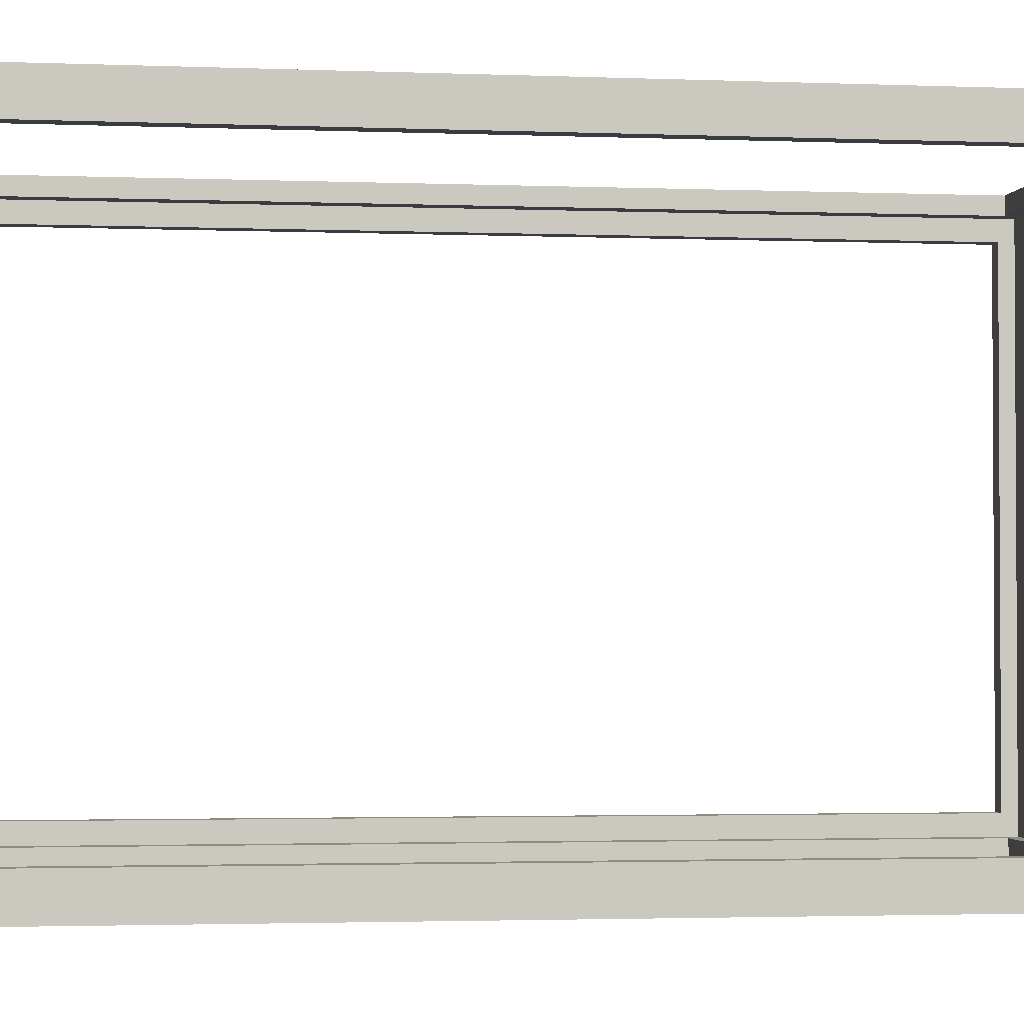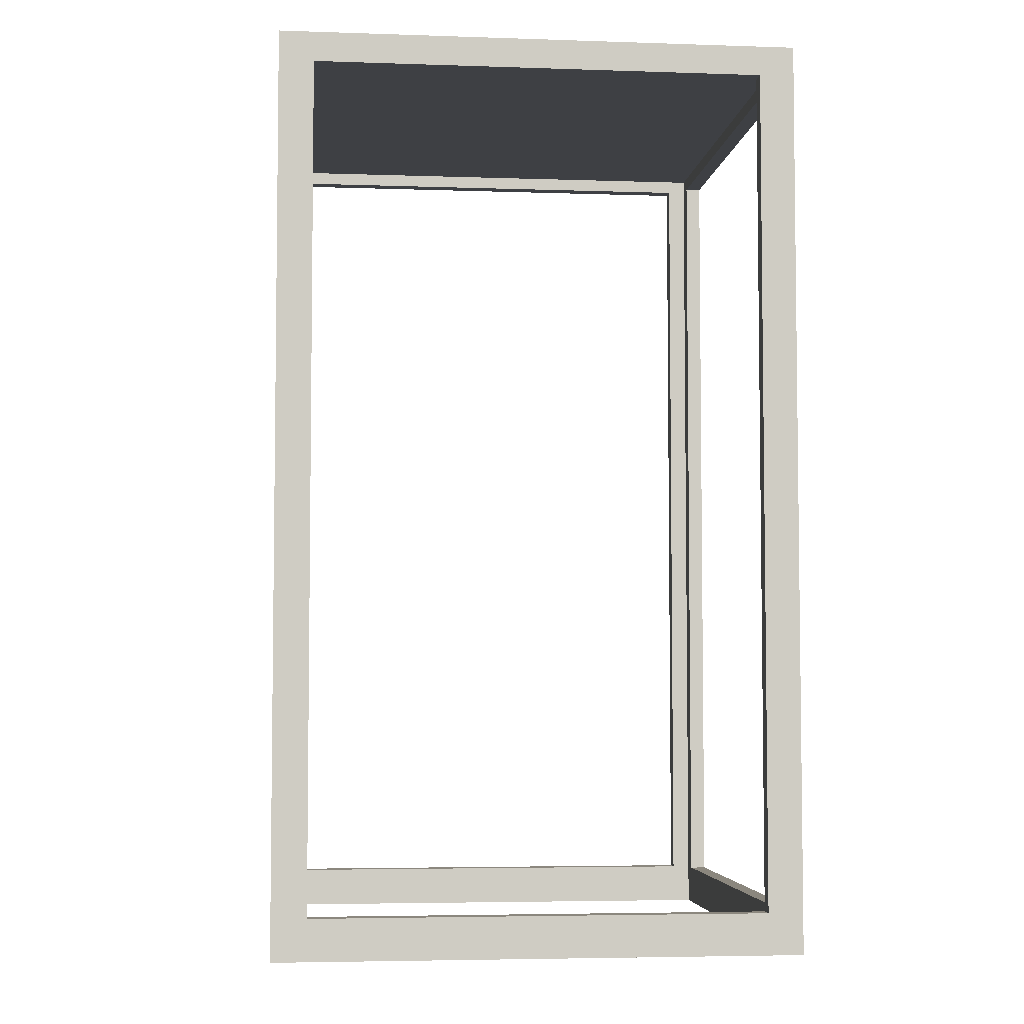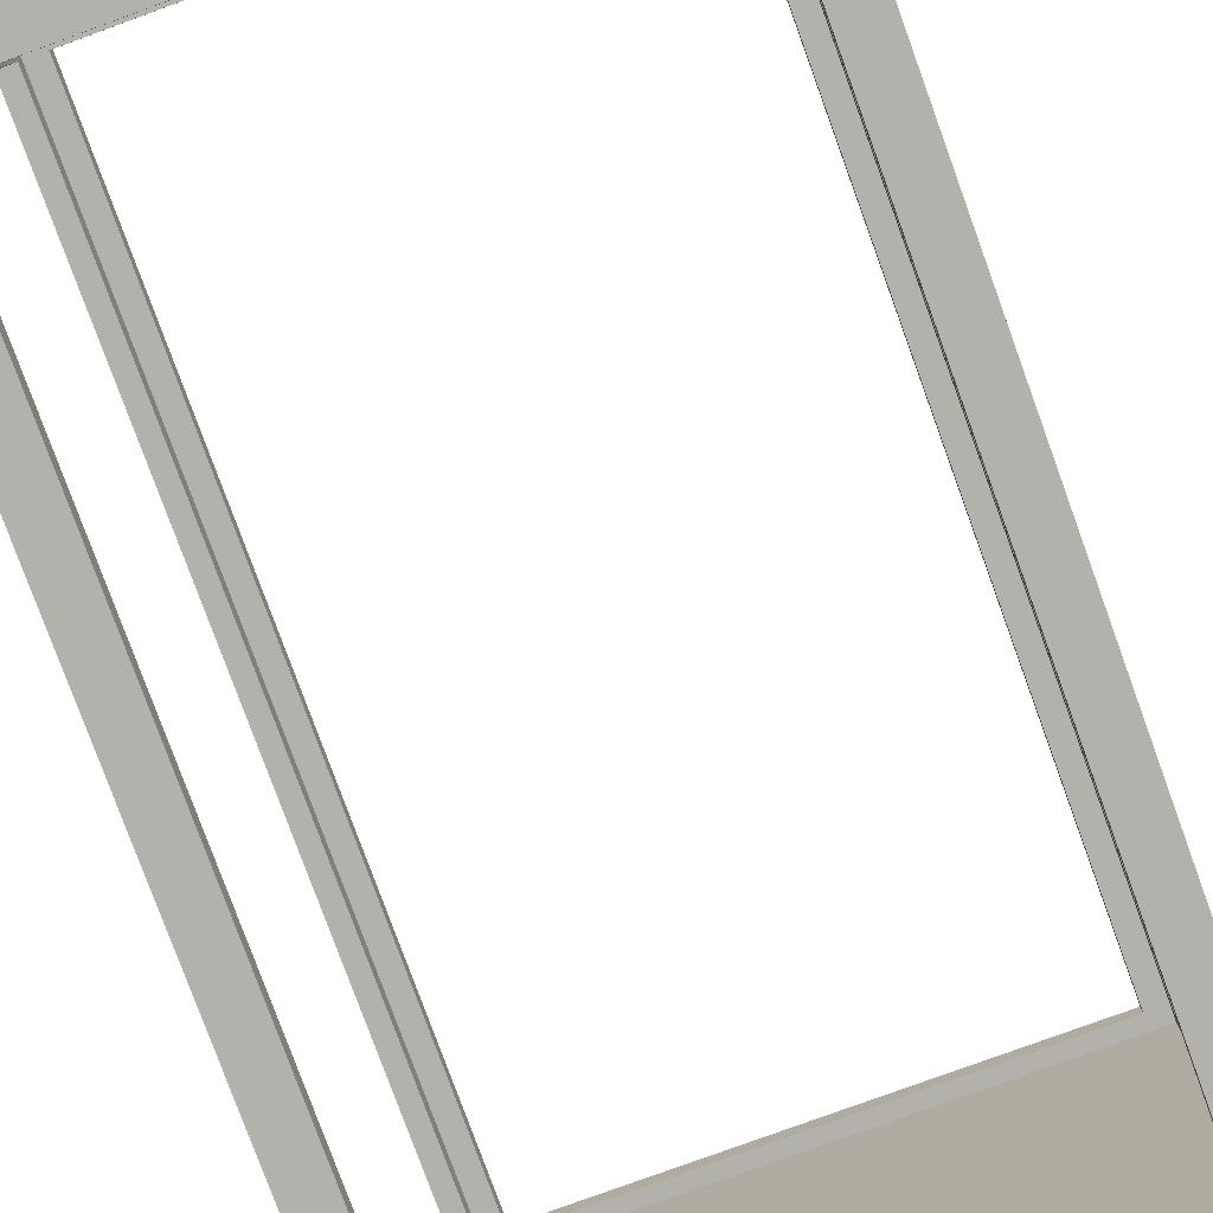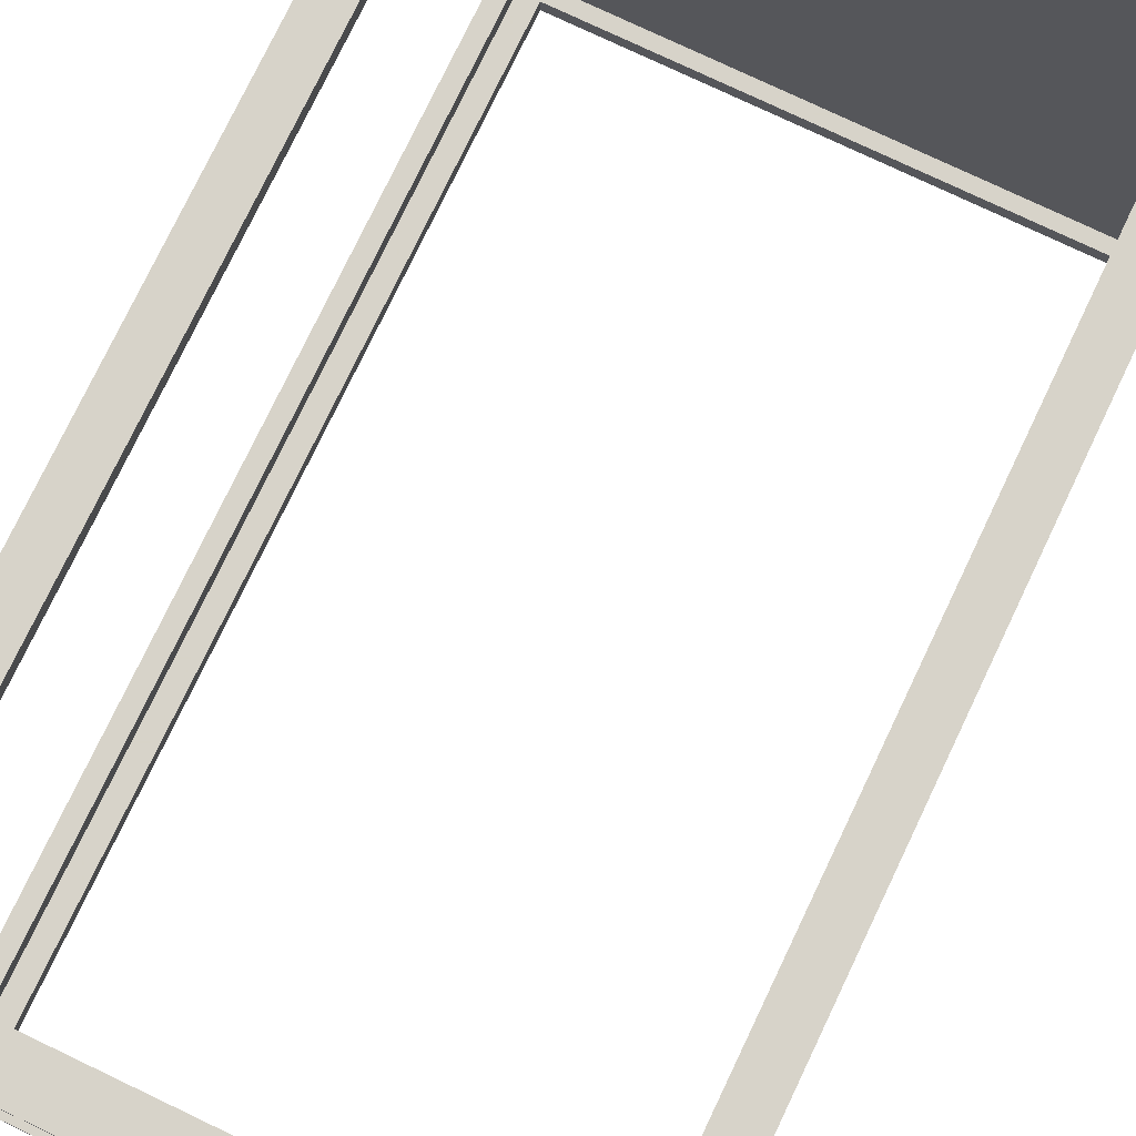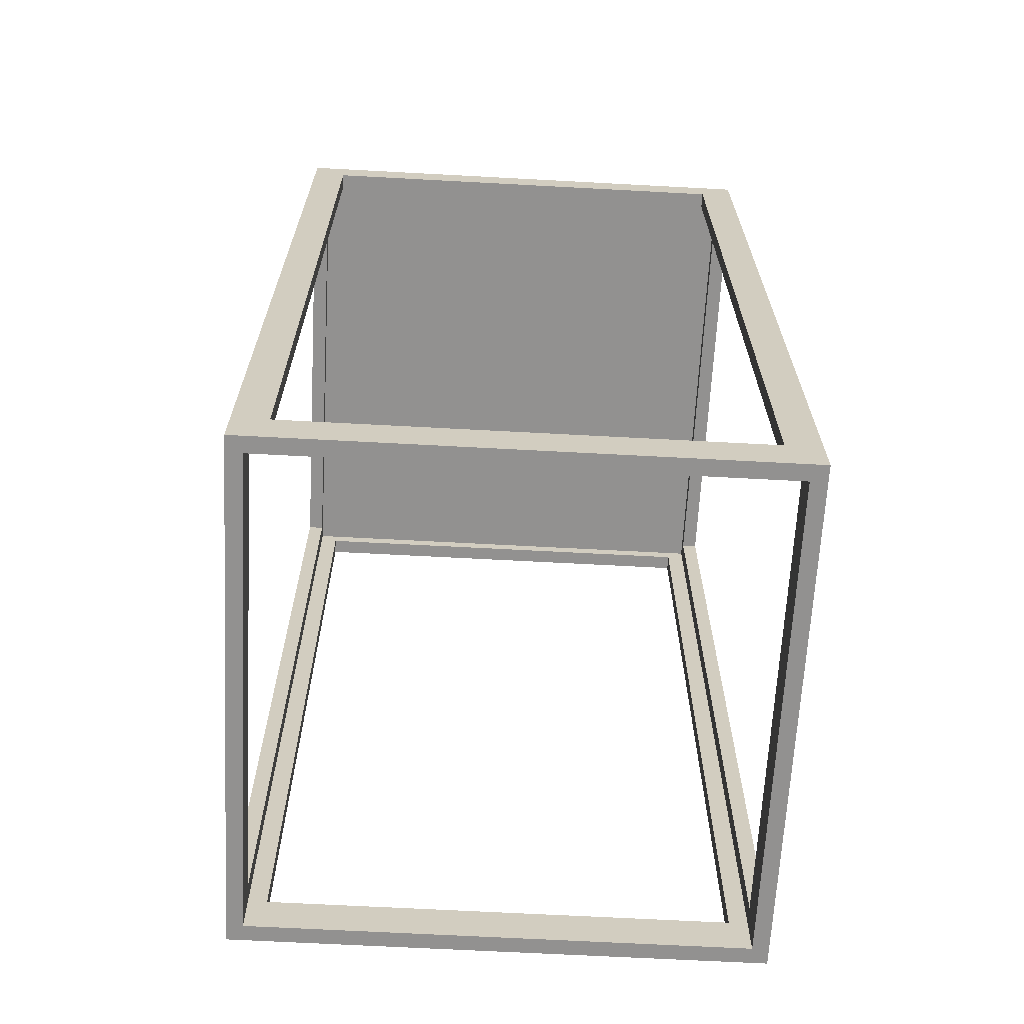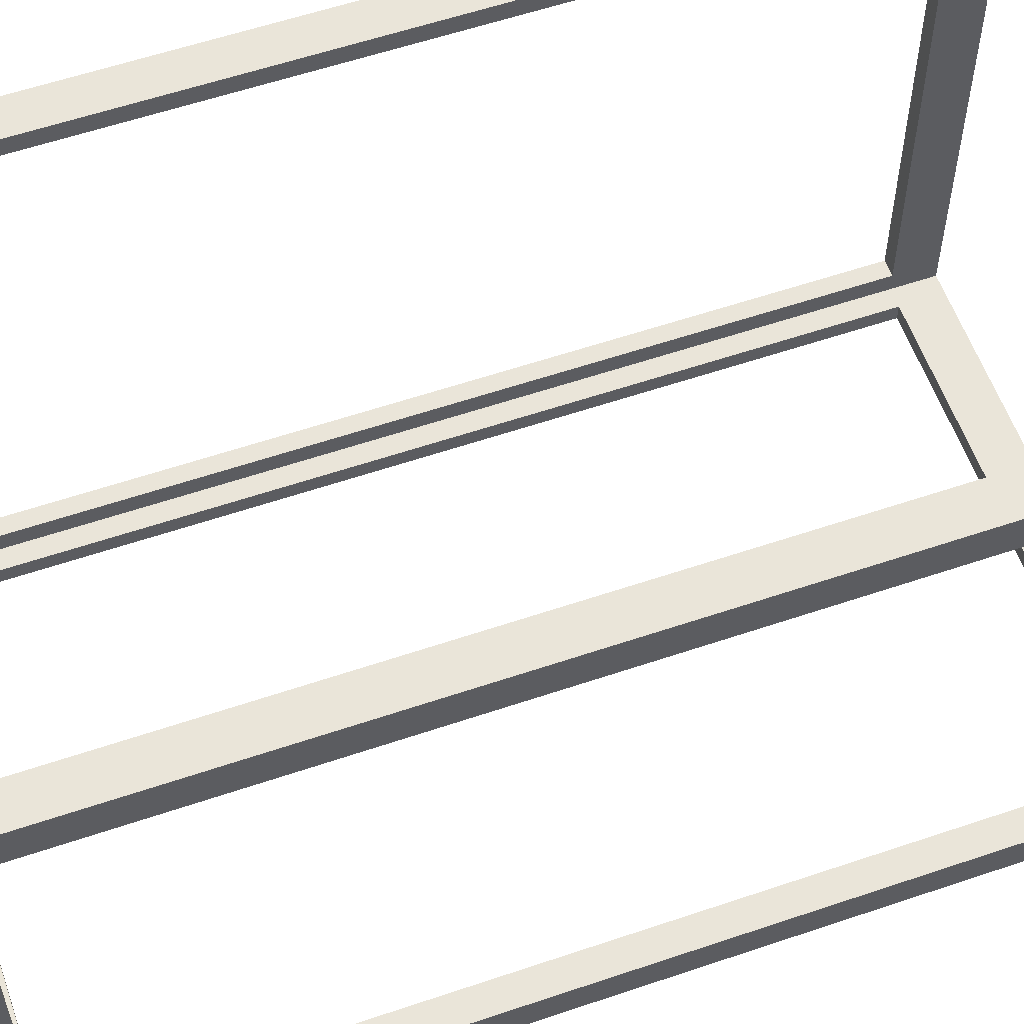
<metadata>
{"format":"obj","ext":"obj","renderer":"f3d","projection":"perspective","resolution":1024,"background":"white","views":[{"elev":-2.2,"azim":-98.5,"up":"+Y"},{"elev":-4.7,"azim":83.9,"up":"+Z"},{"elev":-79.1,"azim":-160.0,"up":"+Y"},{"elev":76.4,"azim":-154.5,"up":"+Y"},{"elev":-66.1,"azim":-93.1,"up":"+Z"},{"elev":58.0,"azim":70.6,"up":"+Y"}]}
</metadata>
<code>
o obj_0
v -11.91 		11.91 		0
v -11.91 		-11.91 		0
v -11 		12.7 		43
v -11 		12.7 		1.998
v -12.7 		-12.7 		0
v -11 		-12.7 		43
v 11 		-12.7 		43
v -12.7 		-12.7 		44.45
v -11 		-12.7 		1.998
v -12.7 		12.7 		0
v -12.7 		12.7 		44.45
v 11 		-12.7 		1.998
v 11.9 		-11.91 		0
v 11 		12.7 		1.998
v 11 		12.7 		43
v 12.7 		-12.7 		44.45
v 12.7 		12.7 		44.45
v 12.7 		12.7 		0
v 12.7 		11 		43
v 12.7 		11 		1.998
v 12.7 		-11 		1.998
v 12.7 		-11 		43
v 12.7 		-12.7 		0
v 11.9 		11.91 		0
v -12.7 		11 		1.998
v -12.7 		11 		43
v -12.7 		-11 		43
v -12.7 		-11 		1.998
v 11.9 		11.91 		43.66
v 11.9 		-11.91 		43.66
v -11.91 		-11.91 		43.66
v -11.91 		11.91 		43.66
v 11.9 		11 		43
v 11.9 		-11 		43
v -11.91 		11 		43
v -11.91 		11 		1.998
v -11 		-11.91 		1.998
v -11 		11.91 		43
v 11 		-11.91 		1.998
v 11 		11.91 		43
v -11.91 		-11 		1.998
v -11.91 		-11 		43
v 11 		-11.91 		43
v -11 		-11.91 		43
v -11 		11.91 		1.998
v 11 		11.91 		1.998
v 11.9 		11 		1.998
v 11.9 		-11 		1.998
g group_6668806
f 1 2 5
f 2 13 5
f 8 6 7
f 11 3 4
f 11 4 10
f 23 9 5
f 8 5 9
f 8 9 6
f 7 12 16
f 8 7 16
f 23 5 13
f 17 14 15
f 18 17 20
f 22 16 21
f 16 12 23
f 23 18 21
f 20 21 18
f 23 21 16
f 19 17 22
f 19 20 17
f 16 22 17
f 8 16 11
f 5 10 1
f 24 1 10
f 17 11 16
f 24 18 13
f 10 18 24
f 18 23 13
f 12 9 23
f 17 18 14
f 10 14 18
f 4 14 10
f 17 15 3
f 17 3 11
f 25 10 28
f 8 11 27
f 28 8 27
f 26 27 11
f 5 8 28
f 5 28 10
f 26 11 25
f 10 25 11
f 29 30 31
f 29 31 32
f 33 34 29
f 30 29 34
f 1 32 36
f 39 13 37
f 40 29 38
f 42 31 41
f 30 43 44
f 30 44 31
f 2 1 41
f 36 41 1
f 1 45 32
f 38 32 45
f 2 31 37
f 44 37 31
f 2 41 31
f 35 32 42
f 35 36 32
f 31 42 32
f 32 38 29
f 24 29 46
f 46 45 24
f 40 46 29
f 35 26 25
f 35 25 36
f 2 37 13
f 43 30 39
f 13 39 30
f 19 33 47
f 19 47 20
f 27 42 41
f 27 41 28
f 12 39 37
f 12 37 9
f 34 22 21
f 34 21 48
f 36 25 28
f 36 28 41
f 43 7 6
f 43 6 44
f 48 21 20
f 48 20 47
f 42 27 26
f 42 26 35
f 33 19 22
f 33 22 34
f 44 6 9
f 44 9 37
f 46 14 4
f 46 4 45
f 39 12 7
f 39 7 43
f 15 40 38
f 15 38 3
f 3 38 45
f 3 45 4
f 1 24 45
f 14 46 40
f 14 40 15
f 24 47 29
f 33 29 47
f 48 30 34
f 47 24 48
f 24 13 48
f 30 48 13

</code>
